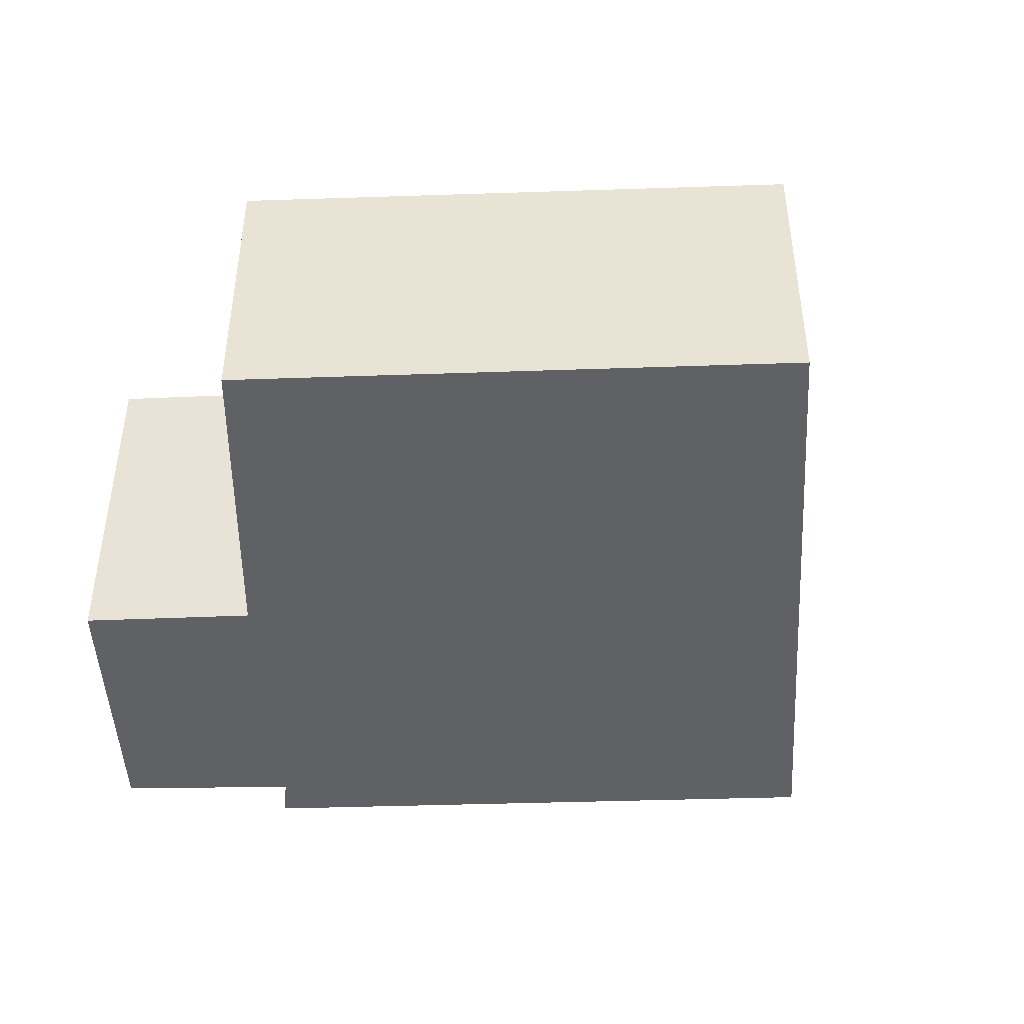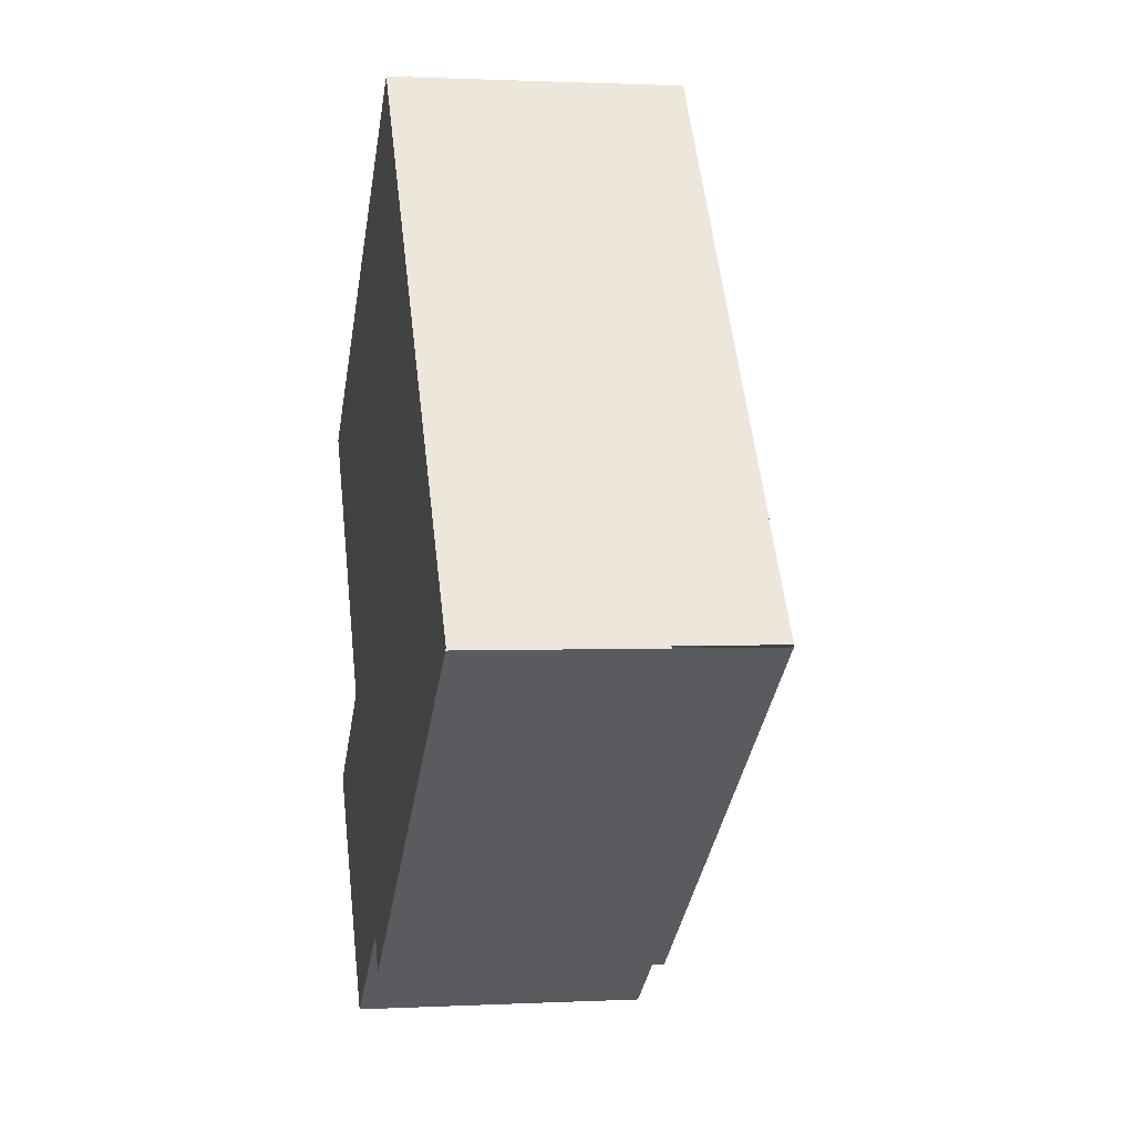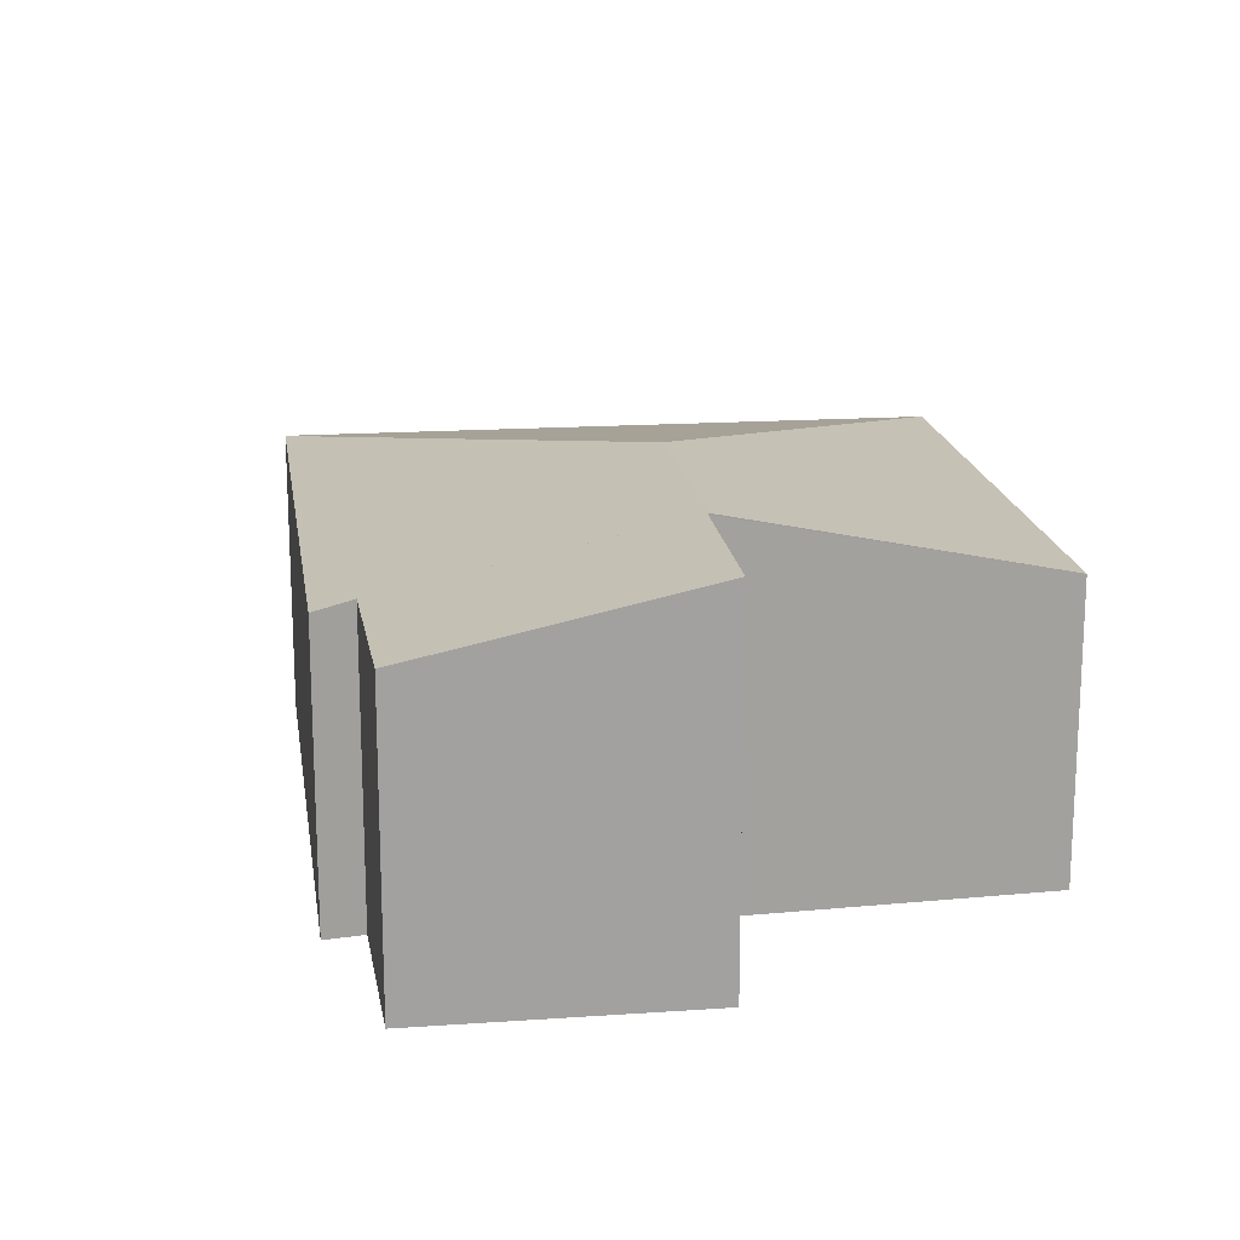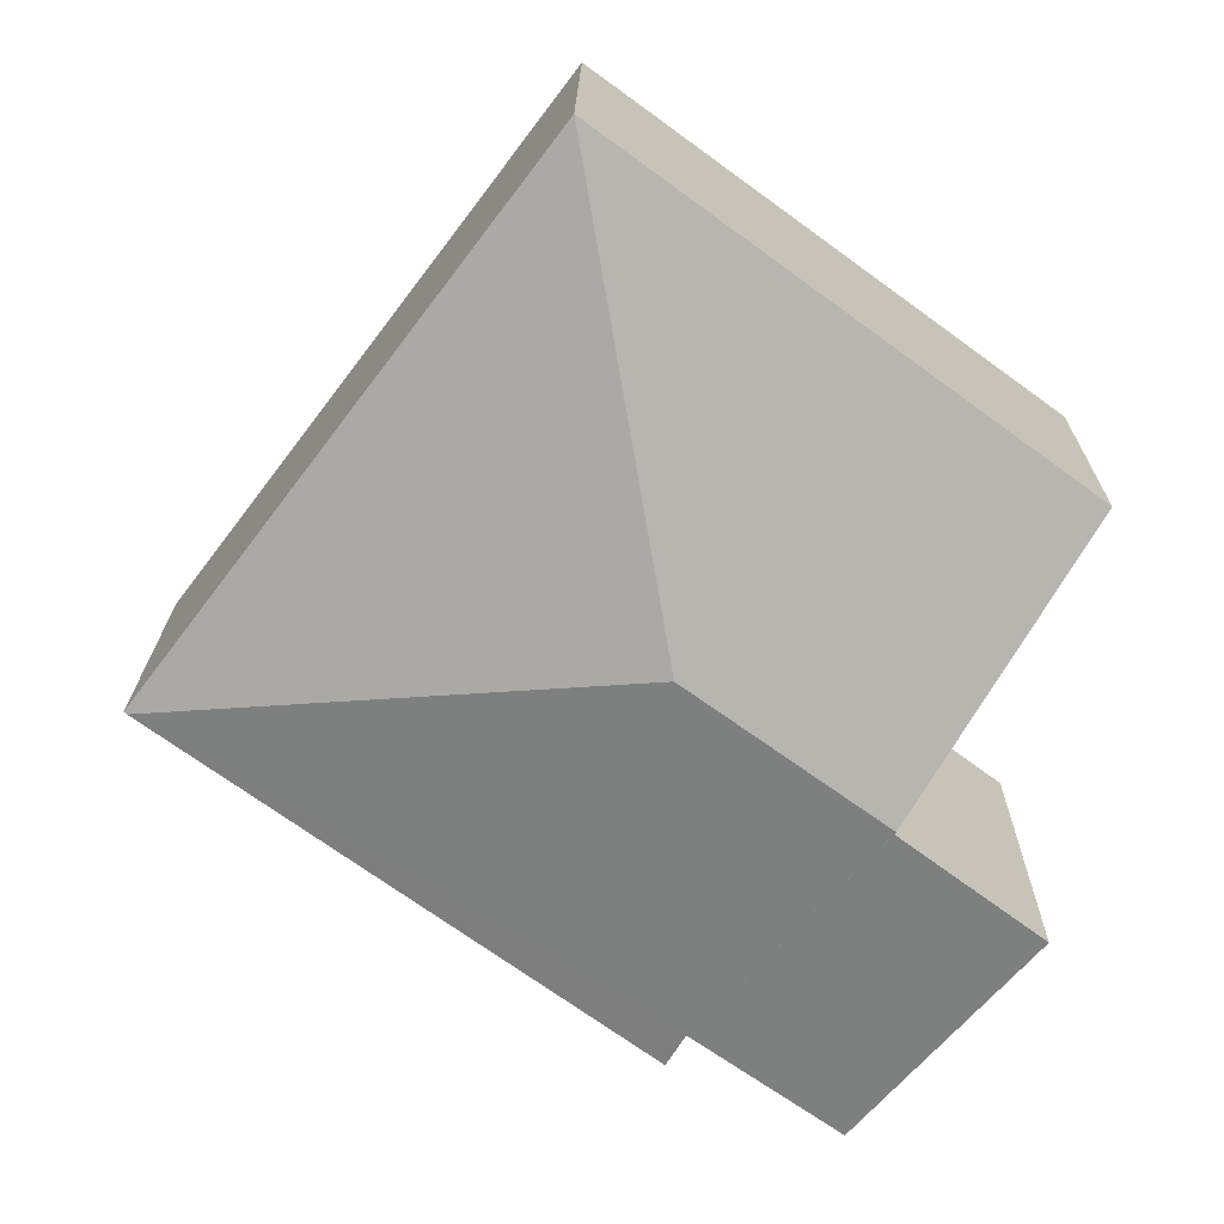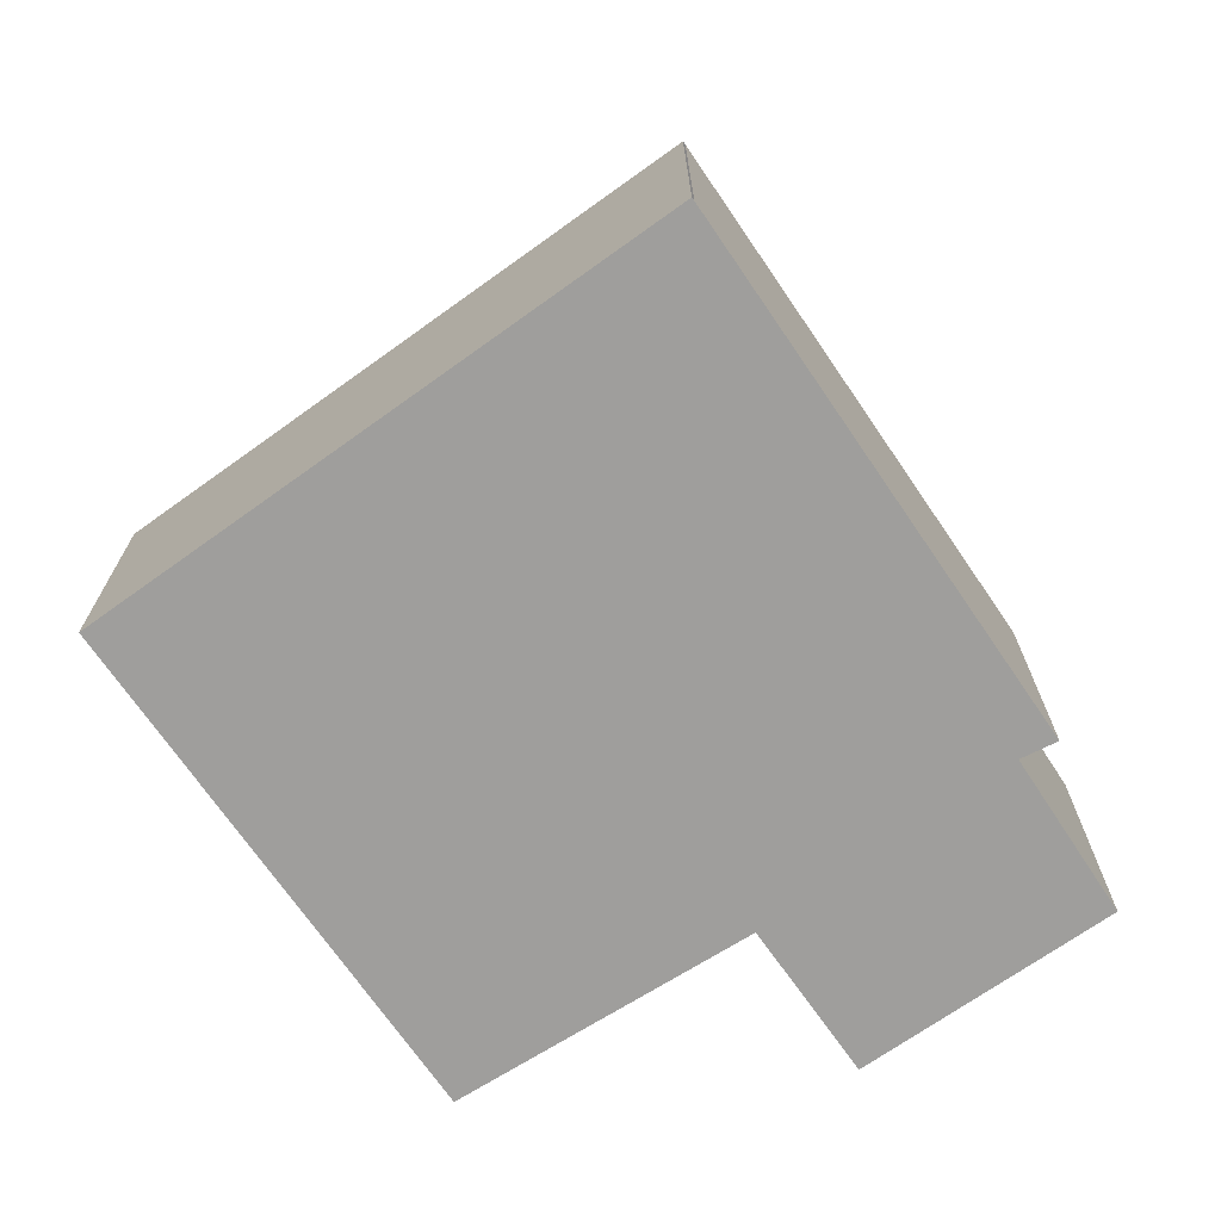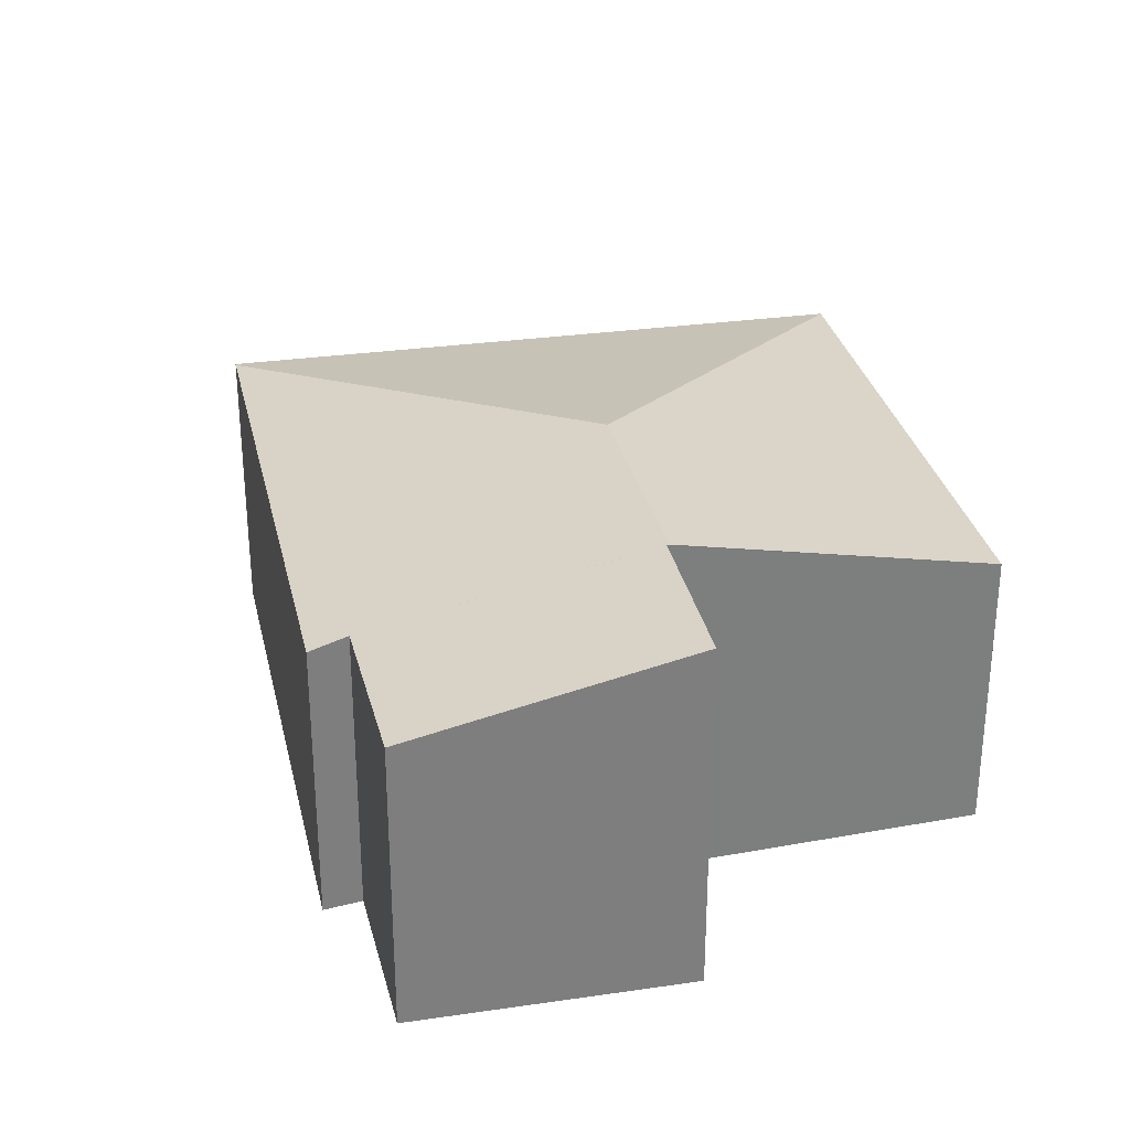
<metadata>
{"format":"obj","ext":"obj","renderer":"f3d","projection":"perspective","resolution":1024,"background":"white","views":[{"elev":-46.1,"azim":-33.8,"up":"+Y"},{"elev":1.1,"azim":79.2,"up":"+Z"},{"elev":18.1,"azim":-134.3,"up":"+Y"},{"elev":19.2,"azim":-179.3,"up":"+Z"},{"elev":-71.0,"azim":88.5,"up":"+Y"},{"elev":30.9,"azim":-138.4,"up":"+Y"}]}
</metadata>
<code>
v  2.517 2.439 -0.907
v  0 1.964 1.203e-16
v  3.086 1.957 2.247
v  1.219 2.439 -1.836
v  5.753 1.962 -1.309
v  5.773 1.957 -1.294
v  1.23 2.435 -1.852
v  1.43 2.02 -4.072
v  0.296 2.431 -2.543
v  2.421 2.016 -3.386
v  2.548 1.958 -3.624
v  1.23 1.134e-16 -1.852
v  0.296 1.557e-16 -2.543
v  0 0 0
v  3.086 -1.376e-16 2.247
v  1.219 1.124e-16 -1.836
v  2.421 2.073e-16 -3.386
v  2.548 2.219e-16 -3.624
v  1.43 2.493e-16 -4.072
v  5.773 7.923e-17 -1.294
v  5.753 8.015e-17 -1.309
g defaultobject
f 1 2 3
f 2 1 4
f 5 3 6
f 3 5 1
f 7 8 9
f 8 7 10
f 10 7 4
f 10 4 1
f 10 5 11
f 5 10 1
f 9 12 7
f 12 9 13
f 14 3 2
f 3 14 15
f 7 2 4
f 2 7 12
f 2 12 14
f 14 12 16
f 11 17 10
f 17 11 18
f 8 13 9
f 13 8 19
f 15 6 3
f 6 15 20
f 21 11 5
f 11 21 18
f 10 19 8
f 19 10 17
f 19 12 13
f 16 15 14
f 15 16 20
f 20 16 12
f 20 12 17
f 17 12 19
f 20 17 18
f 20 18 21

</code>
